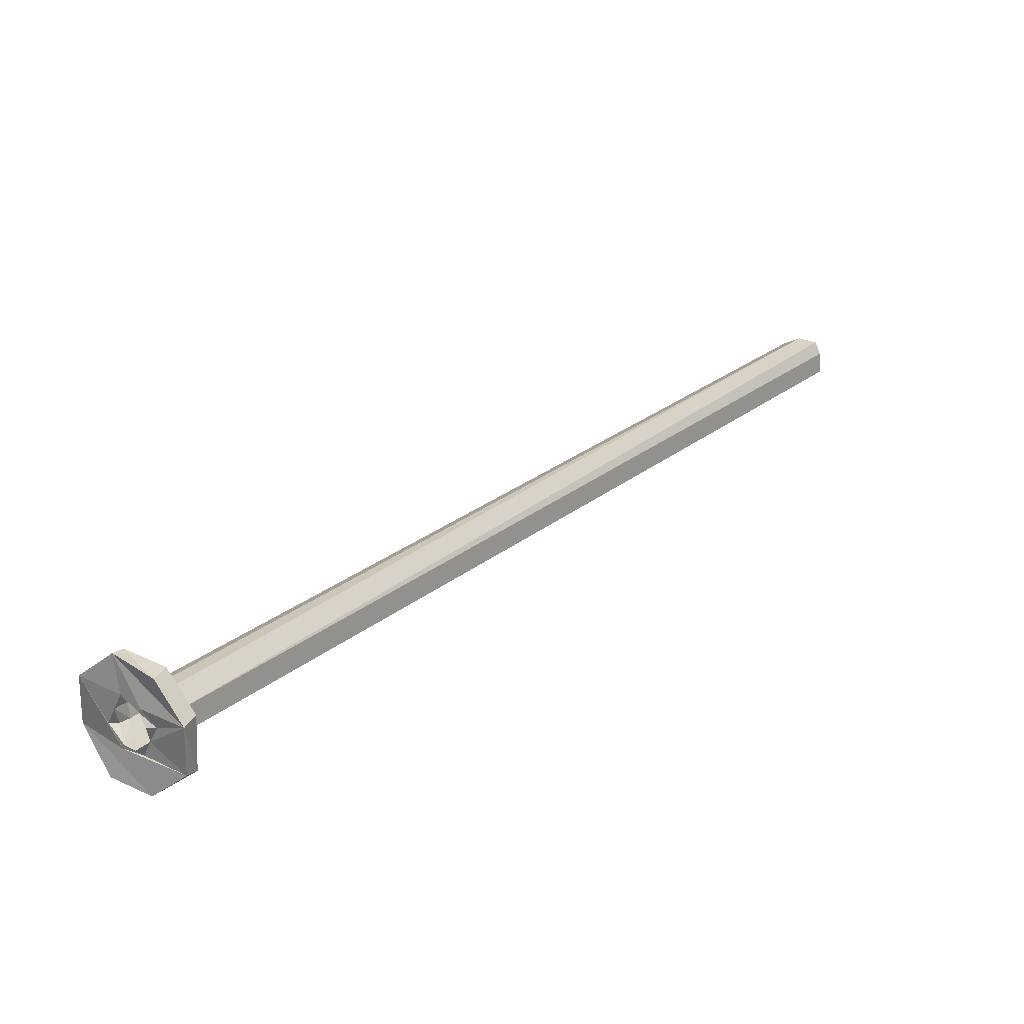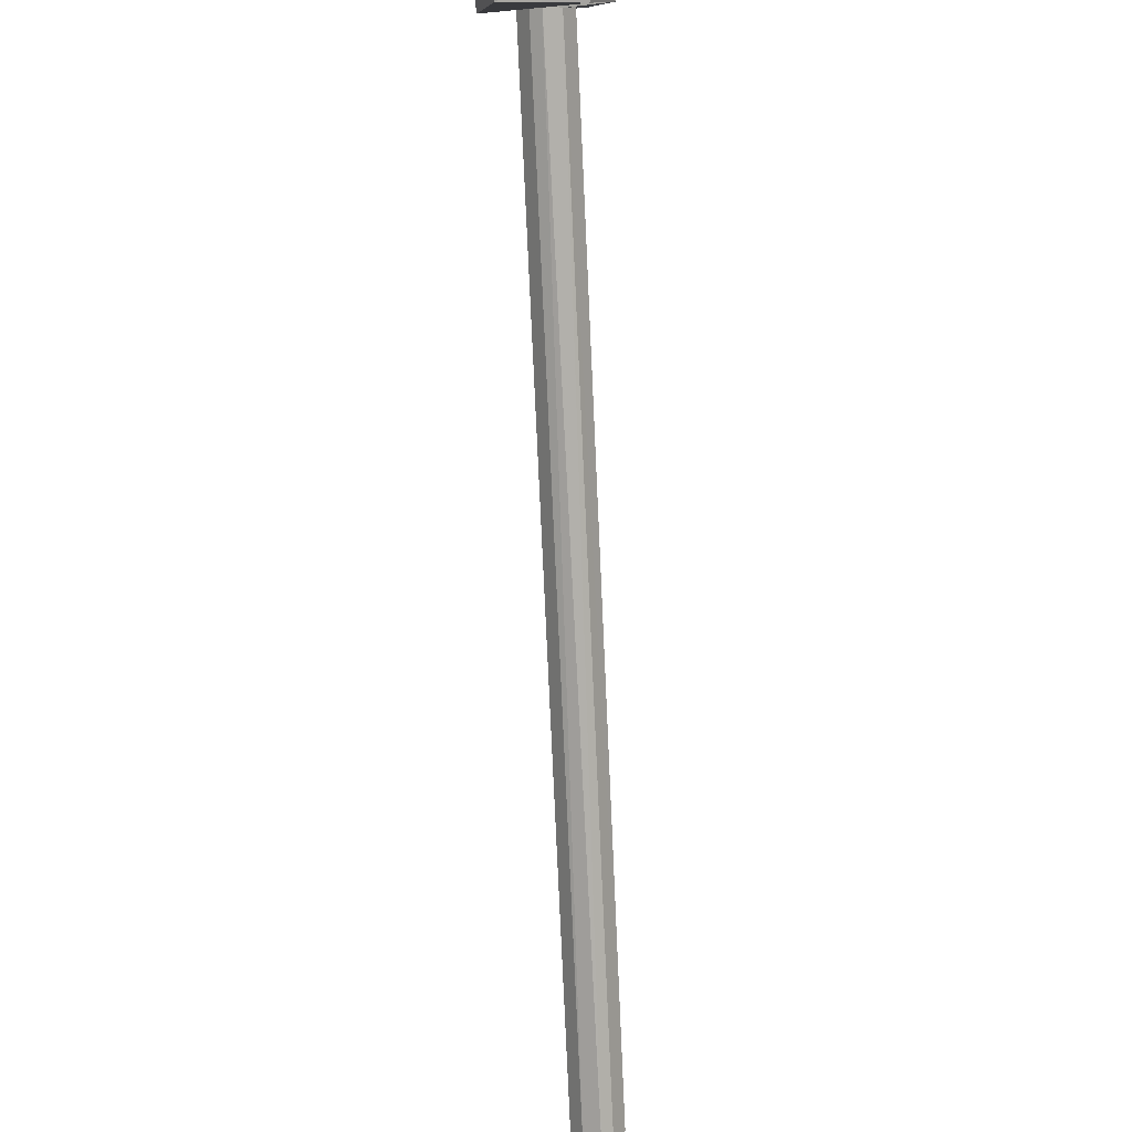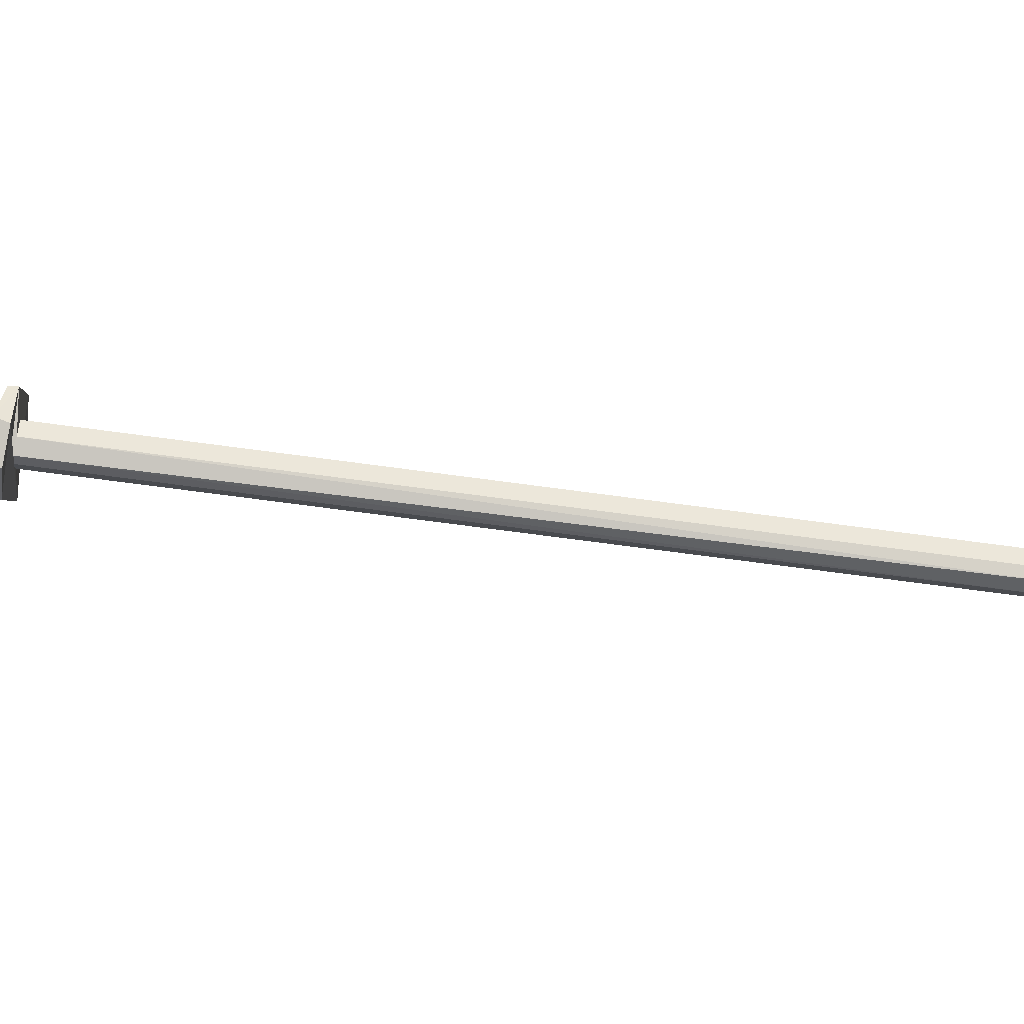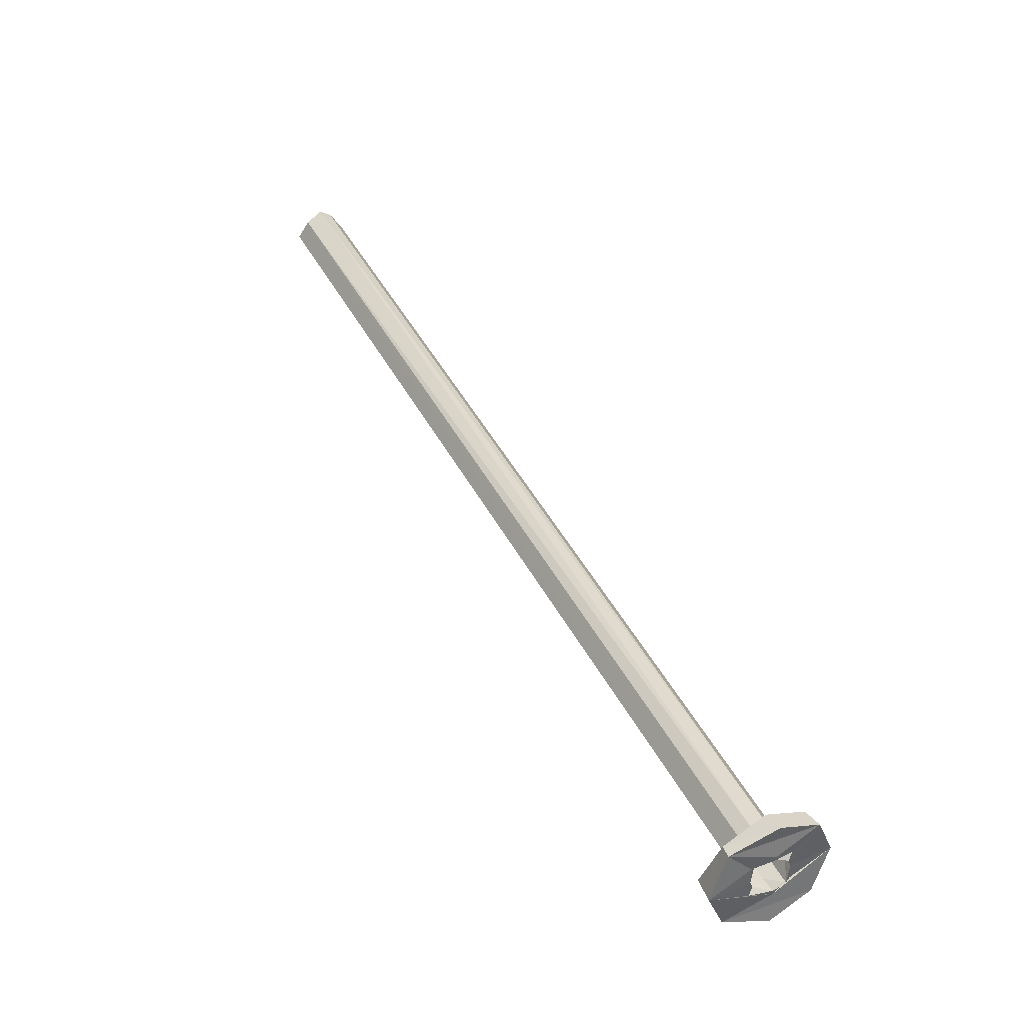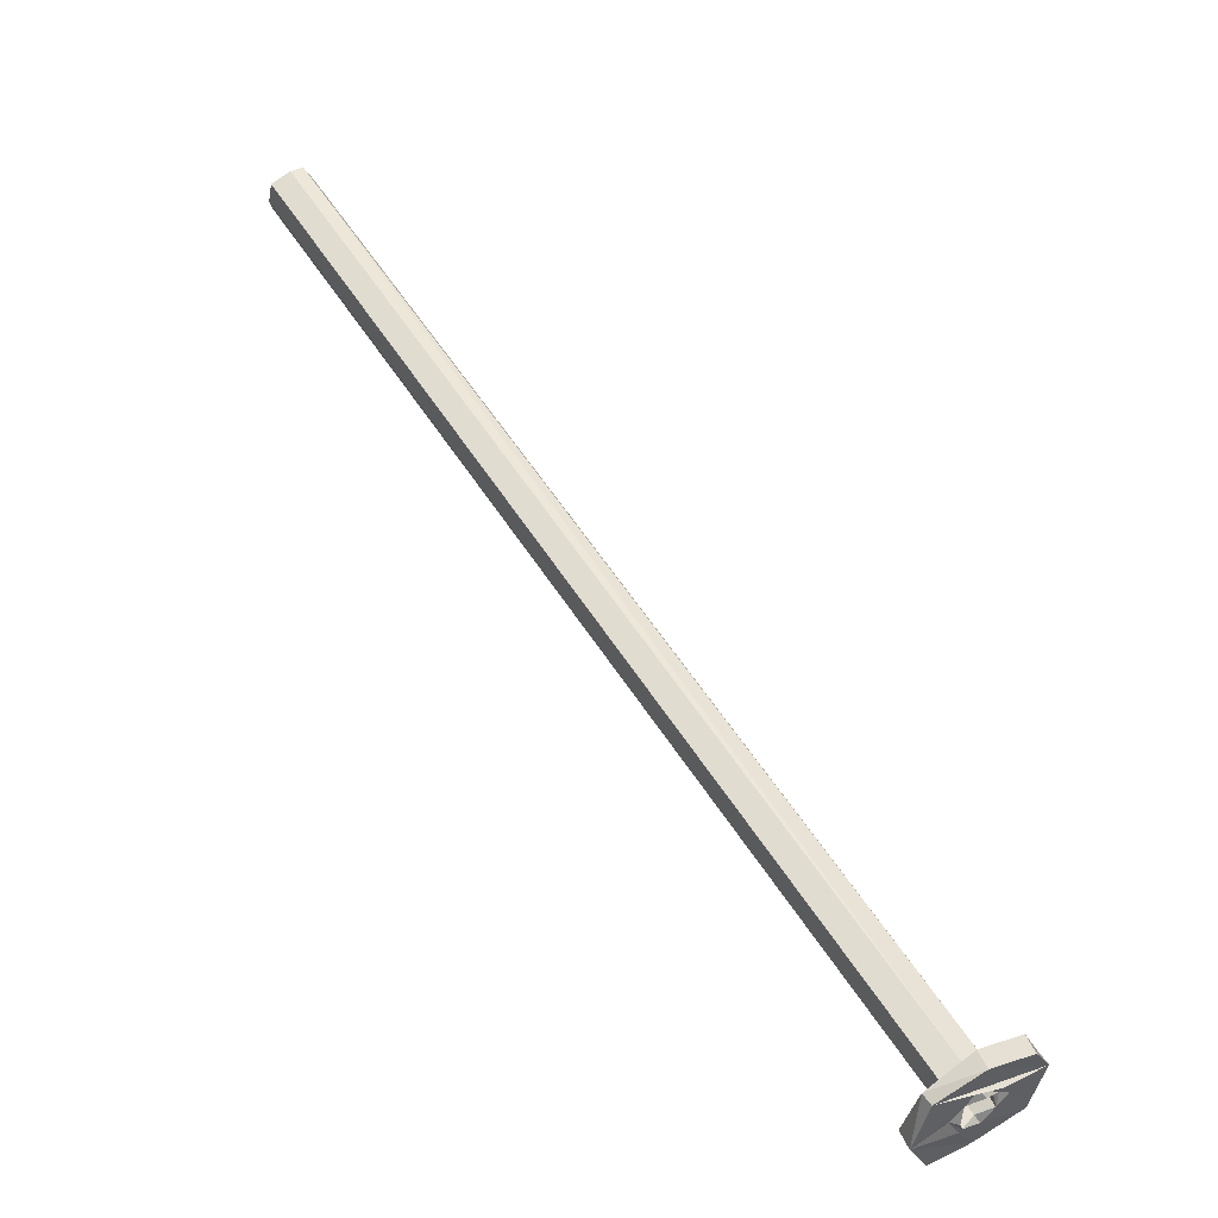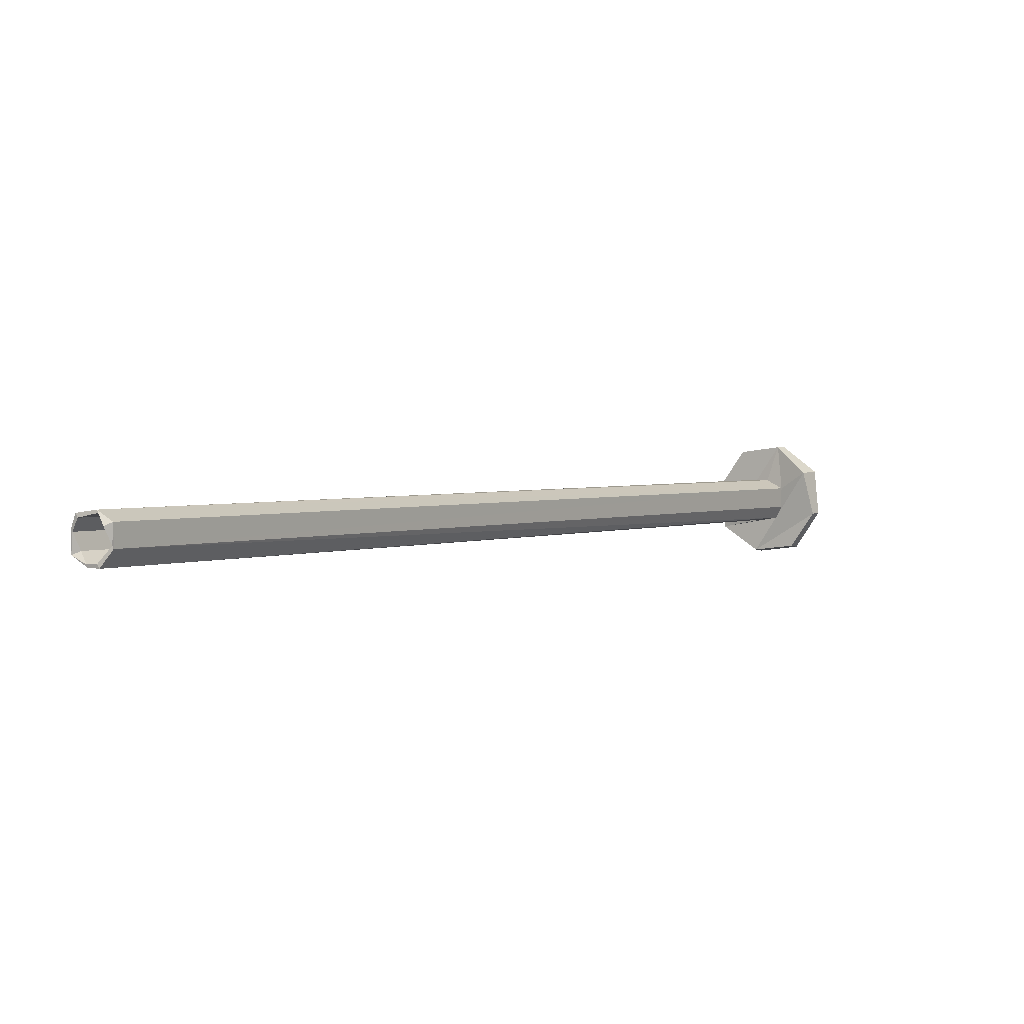
<metadata>
{"format":"obj","ext":"obj","renderer":"f3d","projection":"perspective","resolution":1024,"background":"white","views":[{"elev":-48.4,"azim":-22.5,"up":"+Y"},{"elev":-79.4,"azim":-37.3,"up":"+Z"},{"elev":-68.6,"azim":42.3,"up":"+Z"},{"elev":41.4,"azim":-64.8,"up":"+Z"},{"elev":-62.6,"azim":143.8,"up":"+Y"},{"elev":72.9,"azim":155.1,"up":"+Y"}]}
</metadata>
<code>
o 12929
v 2161 1872 13.55
v 2161 1872 13.55
v 2161 1872 13.52
v 2161 1872 13.55
v 2161 1872 13.52
v 2161 1872 13.52
v 2161 1872 13.55
v 2161 1872 13.55
v 2161 1872 13.6
v 2161 1872 13.6
v 2161 1872 13.55
v 2161 1872 13.6
v 2161 1872 13.6
v 2161 1872 13.55
v 2161 1872 13.52
v 2161 1872 13.55
v 2161 1872 13.52
v 2161 1872 13.55
v 2161 1872 13.55
v 2161 1872 13.52
v 2161 1872 13.57
v 2161 1872 13.6
v 2161 1872 13.6
v 2161 1872 13.58
v 2162 1873 13.6
v 2161 1872 13.6
v 2161 1872 13.62
v 2161 1872 13.6
v 2161 1872 13.6
v 2161 1872 13.58
v 2161 1872 13.6
v 2161 1872 13.65
v 2161 1872 13.63
v 2161 1872 13.6
v 2161 1872 13.62
v 2162 1873 13.6
v 2162 1873 13.62
v 2161 1872 13.65
v 2161 1872 13.65
v 2161 1872 13.6
v 2161 1872 13.6
v 2161 1872 13.58
v 2161 1872 13.6
v 2161 1872 13.65
v 2161 1872 13.68
v 2161 1872 13.62
v 2161 1872 13.62
v 2161 1872 13.68
v 2161 1872 13.65
v 2161 1872 13.65
v 2161 1872 13.68
v 2161 1872 13.65
v 2161 1872 13.68
v 2161 1872 13.63
v 2161 1872 13.65
v 2161 1872 13.62
v 2161 1872 13.62
v 2161 1872 13.62
v 2161 1872 13.6
v 2161 1872 13.6
v 2161 1872 13.58
v 2161 1872 13.58
v 2161 1872 13.57
v 2161 1872 13.57
v 2161 1872 13.57
v 2161 1872 13.58
v 2161 1872 13.6
v 2161 1872 13.62
v 2162 1873 13.62
v 2162 1873 13.62
v 2162 1873 13.62
v 2162 1873 13.62
v 2161 1872 13.62
v 2162 1873 13.62
v 2161 1872 13.62
v 2162 1873 13.62
v 2162 1873 13.6
v 2162 1873 13.62
v 2162 1873 13.62
v 2162 1873 13.63
v 2161 1872 13.62
v 2161 1872 13.62
v 2161 1872 13.6
v 2161 1872 13.6
v 2162 1873 13.62
v 2161 1872 13.62
v 2162 1873 13.62
v 2162 1873 13.62
v 2162 1873 13.62
v 2162 1873 13.63
v 2162 1873 13.62
v 2161 1872 13.63
v 2162 1873 13.6
v 2162 1873 13.6
v 2162 1873 13.58
v 2161 1872 13.6
v 2162 1873 13.6
v 2161 1872 13.65
v 2161 1872 13.6
v 2161 1872 13.65
v 2162 1873 13.58
v 2162 1873 13.6
v 2162 1873 13.57
v 2162 1873 13.57
v 2162 1873 13.58
v 2162 1873 13.6
v 2161 1872 13.68
v 2161 1872 13.65
v 2161 1872 13.68
v 2161 1872 13.57
v 2161 1872 13.58
v 2161 1872 13.6
v 2161 1872 13.6
v 2162 1873 13.58
v 2162 1873 13.57
v 2161 1872 13.58
v 2161 1872 13.6
v 2162 1873 13.57
v 2161 1872 13.57
v 2162 1873 13.58
v 2161 1872 13.55
v 2161 1872 13.6
v 2162 1873 13.58
v 2162 1873 13.6
v 2161 1872 13.58
v 2161 1872 13.57
v 2162 1873 13.6
v 2162 1873 13.58
v 2162 1873 13.58
v 2162 1873 13.62
v 2161 1872 13.6
v 2161 1872 13.6
v 2162 1873 13.57
v 2162 1873 13.58
v 2162 1873 13.6
v 2162 1873 13.58
v 2161 1872 13.57
v 2161 1872 13.57
v 2161 1872 13.57
v 2162 1873 13.58
v 2161 1872 13.57
v 2161 1872 13.58
v 2161 1872 13.58
v 2161 1872 13.57
v 2161 1872 13.62
v 2161 1872 13.63
v 2161 1872 13.62
v 2162 1873 13.63
v 2161 1872 13.55
v 2161 1872 13.6
v 2161 1872 13.57
v 2161 1872 13.57
v 2161 1872 13.58
v 2161 1872 13.6
v 2161 1872 13.55
v 2161 1872 13.6
v 2161 1872 13.57
v 2161 1872 13.58
v 2161 1872 13.6
v 2161 1872 13.58
v 2161 1872 13.6
v 2161 1872 13.58
v 2161 1872 13.58
v 2161 1872 13.57
v 2161 1872 13.58
v 2161 1872 13.57
v 2161 1872 13.58
v 2161 1872 13.57
v 2162 1873 13.58
v 2162 1873 13.57
v 2162 1873 13.58
f 1 2 3
f 4 5 2
f 6 7 5
f 8 7 9
f 10 4 8
f 11 4 12
f 13 14 11
f 14 15 16
f 17 18 15
f 19 16 20
f 21 22 16
f 23 21 24
f 24 25 26
f 25 27 28
f 29 30 28
f 31 28 27
f 32 27 33
f 1 31 34
f 31 35 32
f 35 36 37
f 38 31 32
f 31 39 40
f 41 40 39
f 42 43 41
f 44 39 45
f 41 38 46
f 10 47 44
f 48 38 49
f 50 51 48
f 49 52 53
f 46 38 54
f 55 54 38
f 55 47 54
f 56 46 54
f 47 56 54
f 57 46 58
f 59 46 57
f 57 60 59
f 61 62 59
f 63 62 61
f 61 64 65
f 60 66 67
f 47 68 56
f 56 69 70
f 71 72 70
f 73 70 72
f 74 56 68
f 60 75 73
f 75 76 73
f 77 78 74
f 76 79 80
f 76 81 82
f 74 83 84
f 85 84 86
f 87 85 88
f 89 76 90
f 90 35 89
f 91 92 90
f 93 94 91
f 95 94 93
f 96 85 94
f 74 96 97
f 32 92 98
f 98 99 100
f 101 96 102
f 101 103 104
f 96 105 106
f 107 98 44
f 108 109 107
f 110 111 103
f 96 112 52
f 113 52 112
f 103 114 115
f 116 115 114
f 4 113 117
f 118 116 119
f 119 120 115
f 121 122 119
f 123 120 124
f 96 125 123
f 125 126 105
f 127 116 128
f 128 129 127
f 127 130 89
f 131 125 132
f 111 60 129
f 133 111 134
f 129 60 135
f 60 73 135
f 135 73 130
f 25 129 135
f 25 135 130
f 136 137 133
f 136 138 139
f 133 140 95
f 140 141 142
f 132 140 143
f 143 117 132
f 144 117 143
f 132 98 145
f 145 98 146
f 146 85 145
f 147 148 146
f 149 150 151
f 152 150 153
f 152 154 155
f 156 157 158
f 159 160 161
f 161 74 68
f 161 68 47
f 113 161 47
f 125 161 162
f 163 162 161
f 164 125 162
f 163 164 162
f 165 164 166
f 164 167 168
f 169 170 171

</code>
